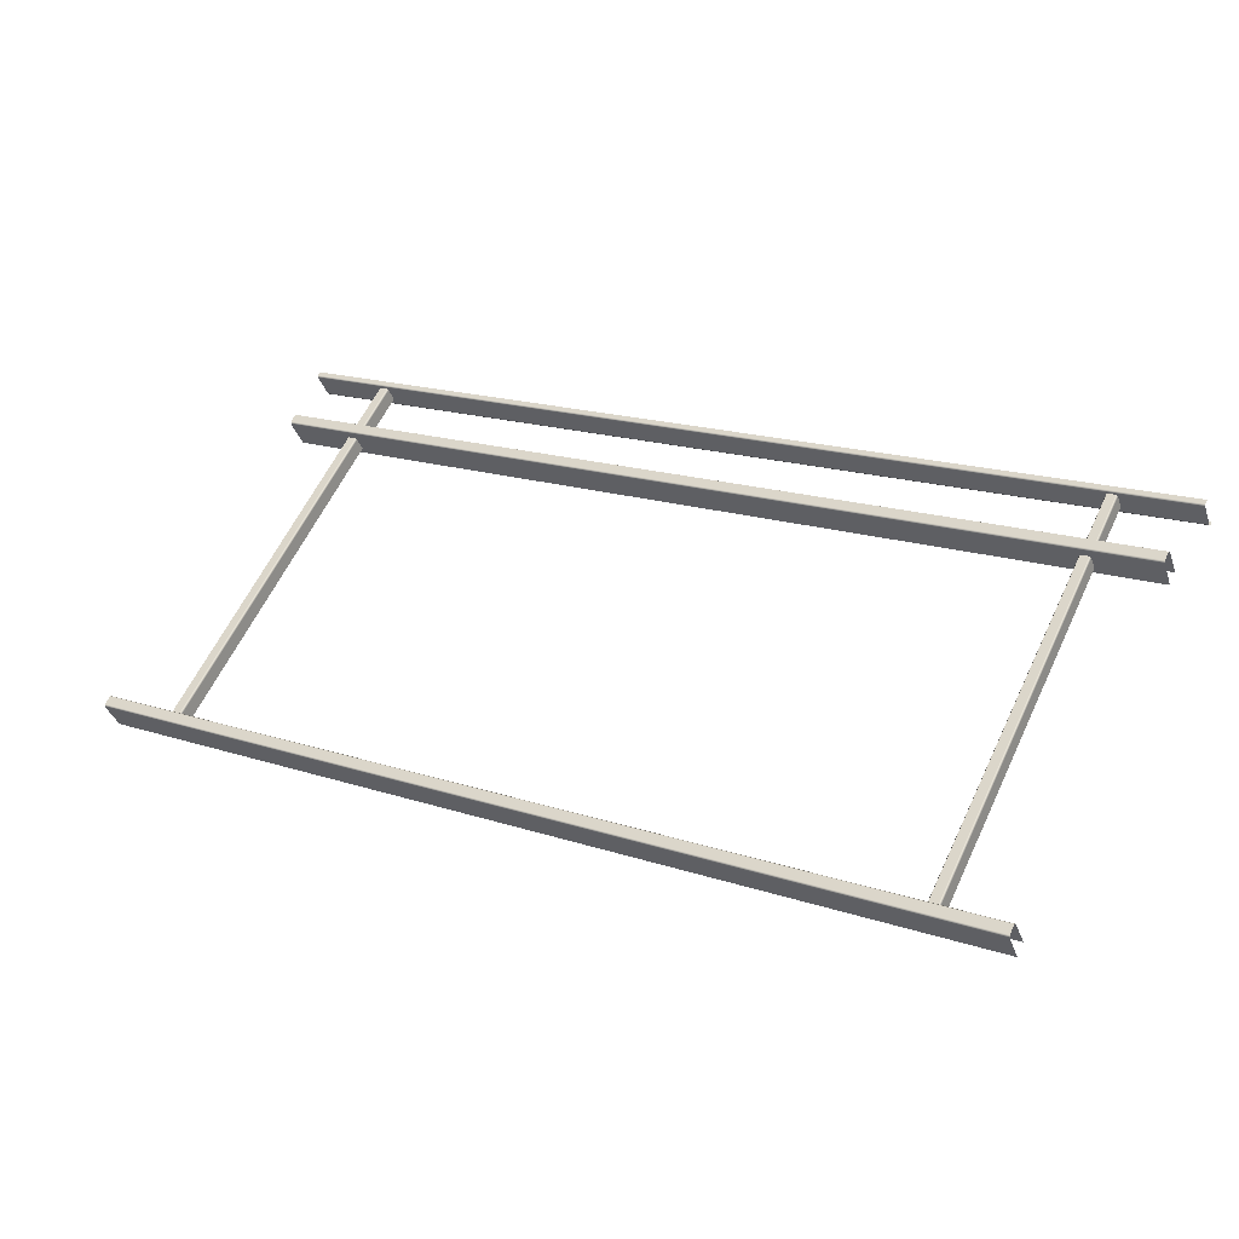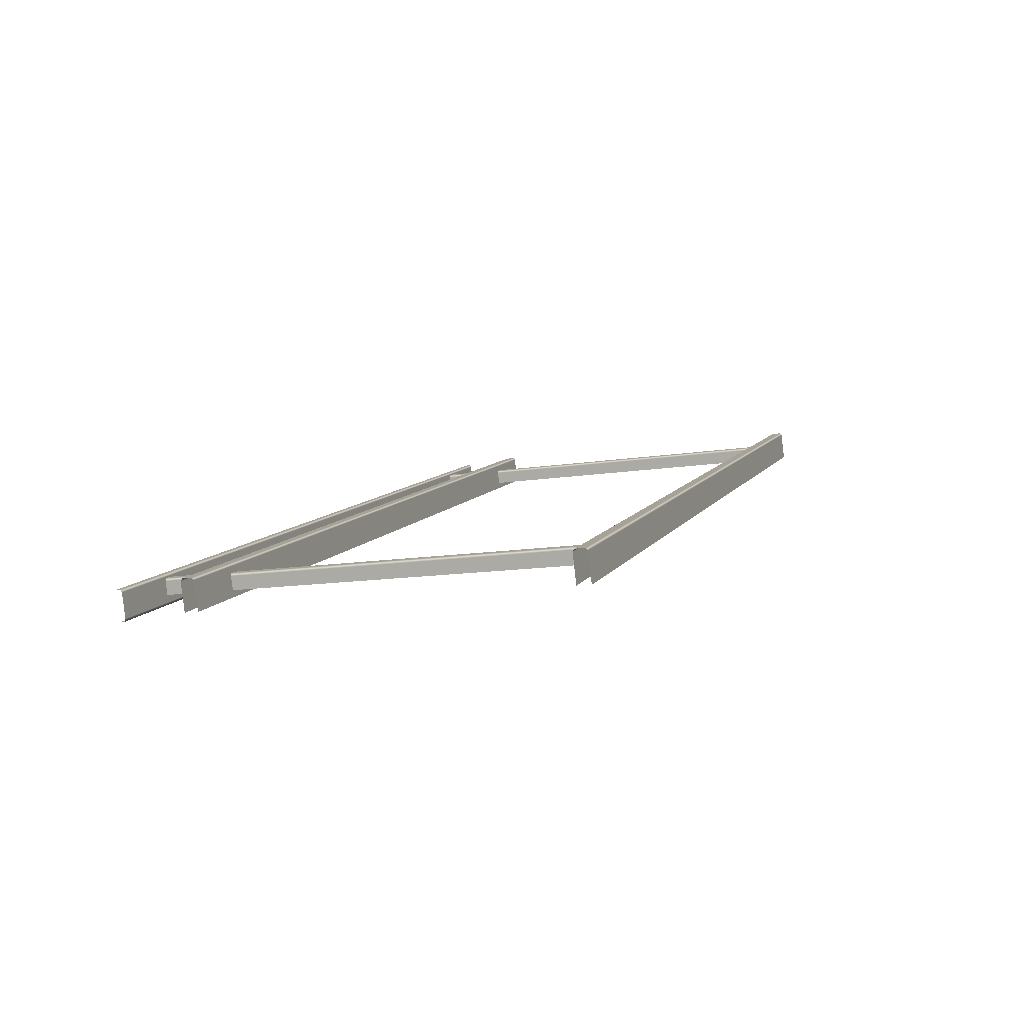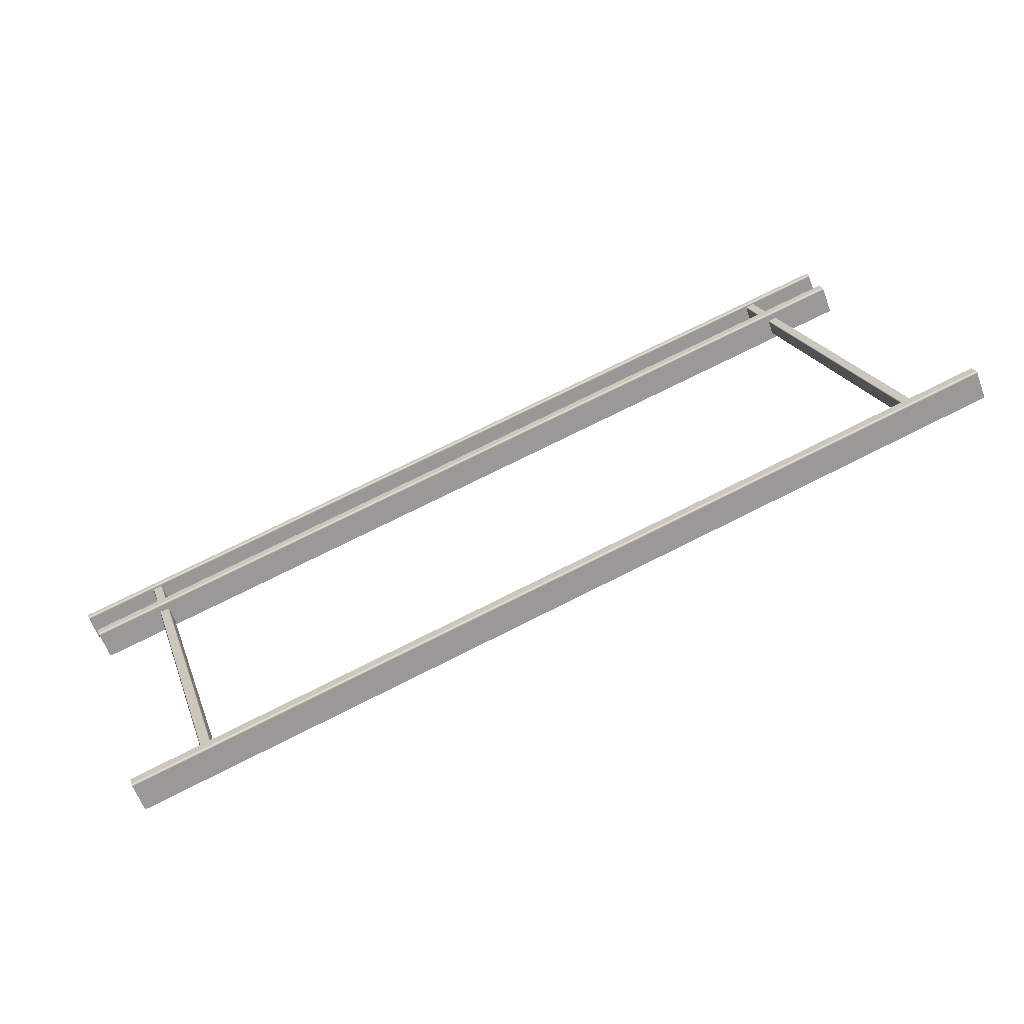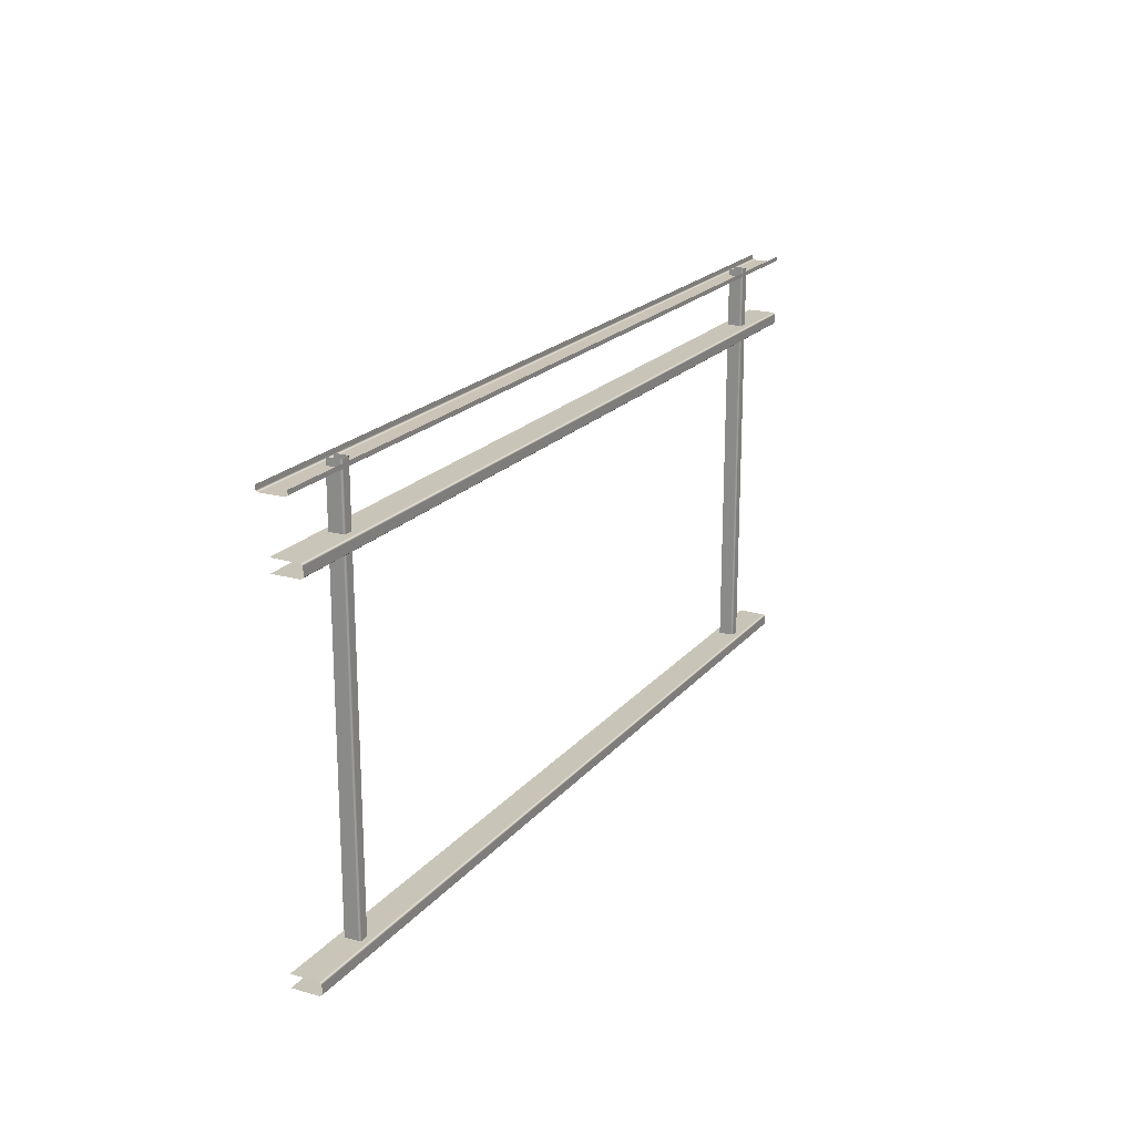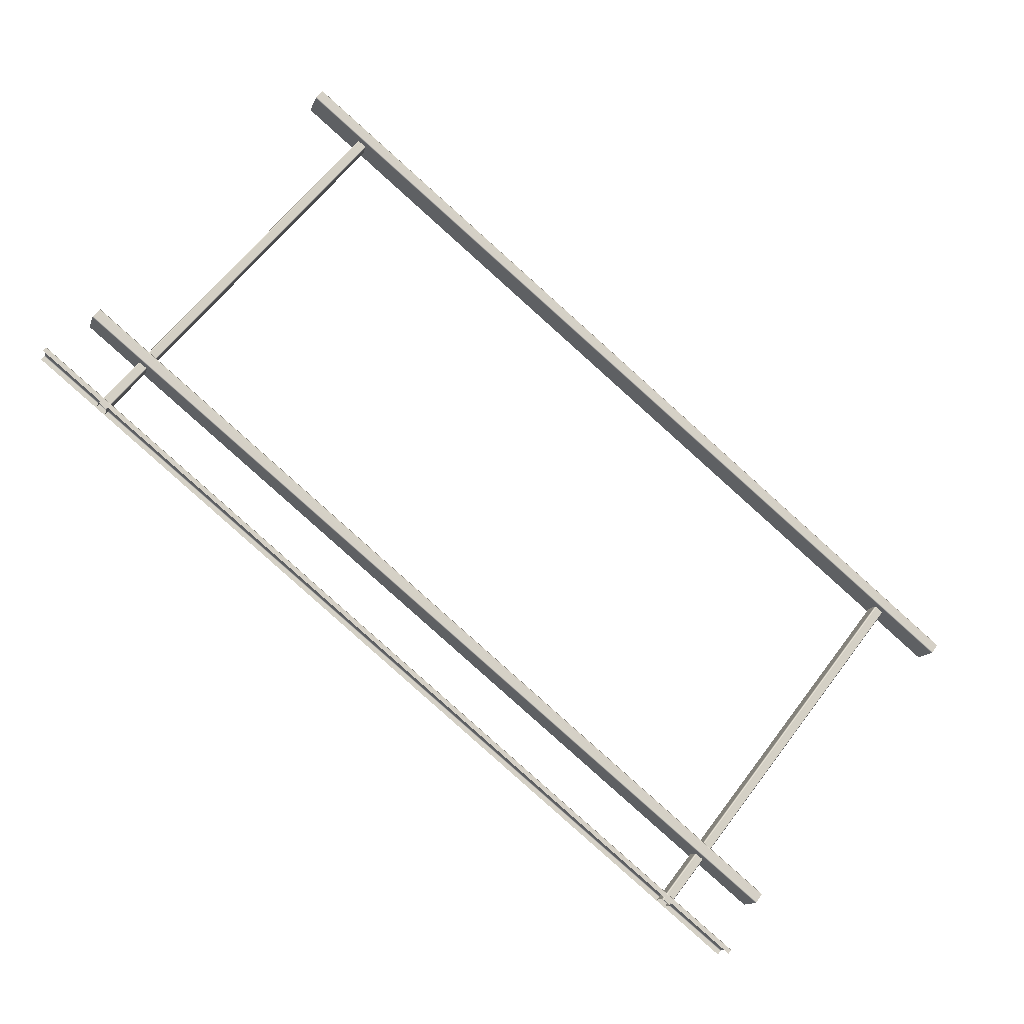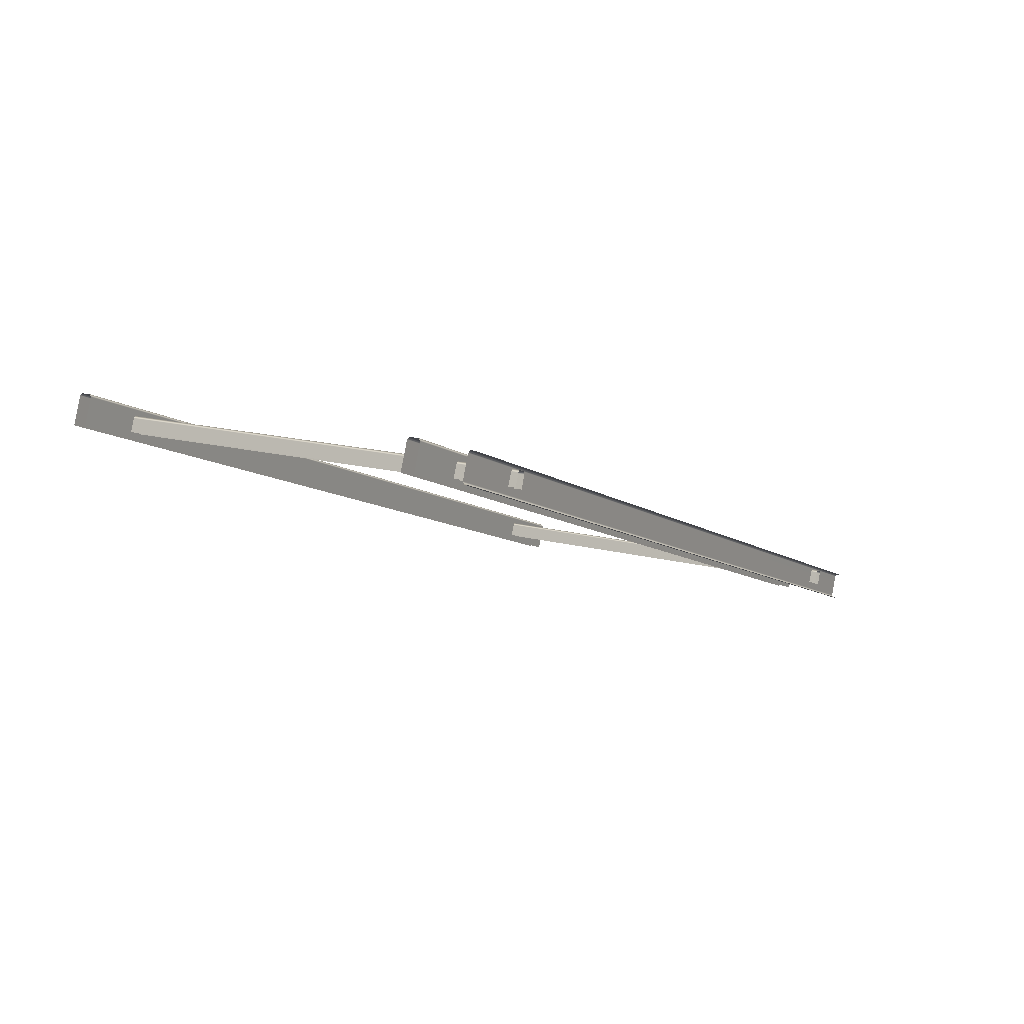
<metadata>
{"format":"obj","ext":"obj","renderer":"f3d","projection":"perspective","resolution":1024,"background":"white","views":[{"elev":60.3,"azim":25.3,"up":"+Z"},{"elev":-13.9,"azim":-70.9,"up":"+Z"},{"elev":20.7,"azim":-16.4,"up":"+Z"},{"elev":20.0,"azim":-83.6,"up":"+Y"},{"elev":62.3,"azim":-143.1,"up":"+Z"},{"elev":15.3,"azim":119.9,"up":"+Z"}]}
</metadata>
<code>
o Bistro_Research_Exterior_Paris_Building_01_paris_buildi_f9d8e76
v 11.38 13.13 6.023
v 11.38 13.94 6.022
v 11.37 13.13 6.046
v 11.37 13.94 6.045
v 11.37 13.94 6.049
v 11.37 13.13 6.049
v 11.35 13.13 6.044
v 11.35 13.94 6.043
v 11.35 13.94 6.038
v 11.35 13.13 6.038
v 11.36 13.13 6.014
v 11.36 13.94 6.015
v 12.76 13.13 6.561
v 12.76 13.94 6.56
v 12.75 13.13 6.584
v 12.75 13.94 6.583
v 12.75 13.94 6.587
v 12.75 13.13 6.588
v 12.74 13.13 6.582
v 12.74 13.94 6.581
v 12.74 13.94 6.576
v 12.73 13.13 6.576
v 12.74 13.13 6.552
v 12.74 13.94 6.553
v 11.24 13.8 5.954
v 12.88 13.8 6.593
v 11.22 13.8 6.004
v 12.86 13.8 6.643
v 12.86 13.8 6.648
v 11.22 13.8 6.009
v 11.22 13.82 6.009
v 12.86 13.82 6.648
v 12.86 13.82 6.643
v 11.22 13.82 6.004
v 11.24 13.82 5.954
v 12.88 13.82 6.593
v 11.24 13.11 5.954
v 12.88 13.11 6.593
v 11.22 13.11 6.004
v 12.86 13.11 6.643
v 12.86 13.11 6.648
v 11.22 13.11 6.009
v 11.22 13.13 6.009
v 12.86 13.13 6.648
v 12.86 13.13 6.643
v 11.22 13.13 6.004
v 11.24 13.13 5.954
v 12.88 13.13 6.593
v 11.22 13.93 5.943
v 11.22 13.93 5.943
v 12.91 13.93 6.596
v 12.91 13.93 6.596
v 12.9 13.92 6.601
v 11.22 13.92 5.948
v 11.21 13.92 5.99
v 12.89 13.92 6.642
v 12.89 13.93 6.647
v 11.2 13.93 5.994
v 11.2 13.93 5.994
v 12.89 13.93 6.647
f 1 2 3
f 2 4 3
f 3 4 5
f 6 3 5
f 6 5 7
f 5 8 7
f 8 9 7
f 9 10 7
f 11 10 9
f 12 11 9
f 13 14 15
f 14 16 15
f 15 16 17
f 18 15 17
f 18 17 19
f 17 20 19
f 20 21 19
f 21 22 19
f 23 22 21
f 24 23 21
f 25 26 27
f 26 28 27
f 27 28 29
f 30 27 29
f 30 29 31
f 29 32 31
f 32 33 31
f 33 34 31
f 35 34 33
f 36 35 33
f 37 38 39
f 38 40 39
f 39 40 41
f 42 39 41
f 42 41 43
f 41 44 43
f 44 45 43
f 45 46 43
f 47 46 45
f 48 47 45
f 49 50 51
f 52 49 51
f 49 52 53
f 54 49 53
f 54 53 55
f 53 56 55
f 56 57 55
f 57 58 55
f 58 57 59
f 57 60 59

</code>
